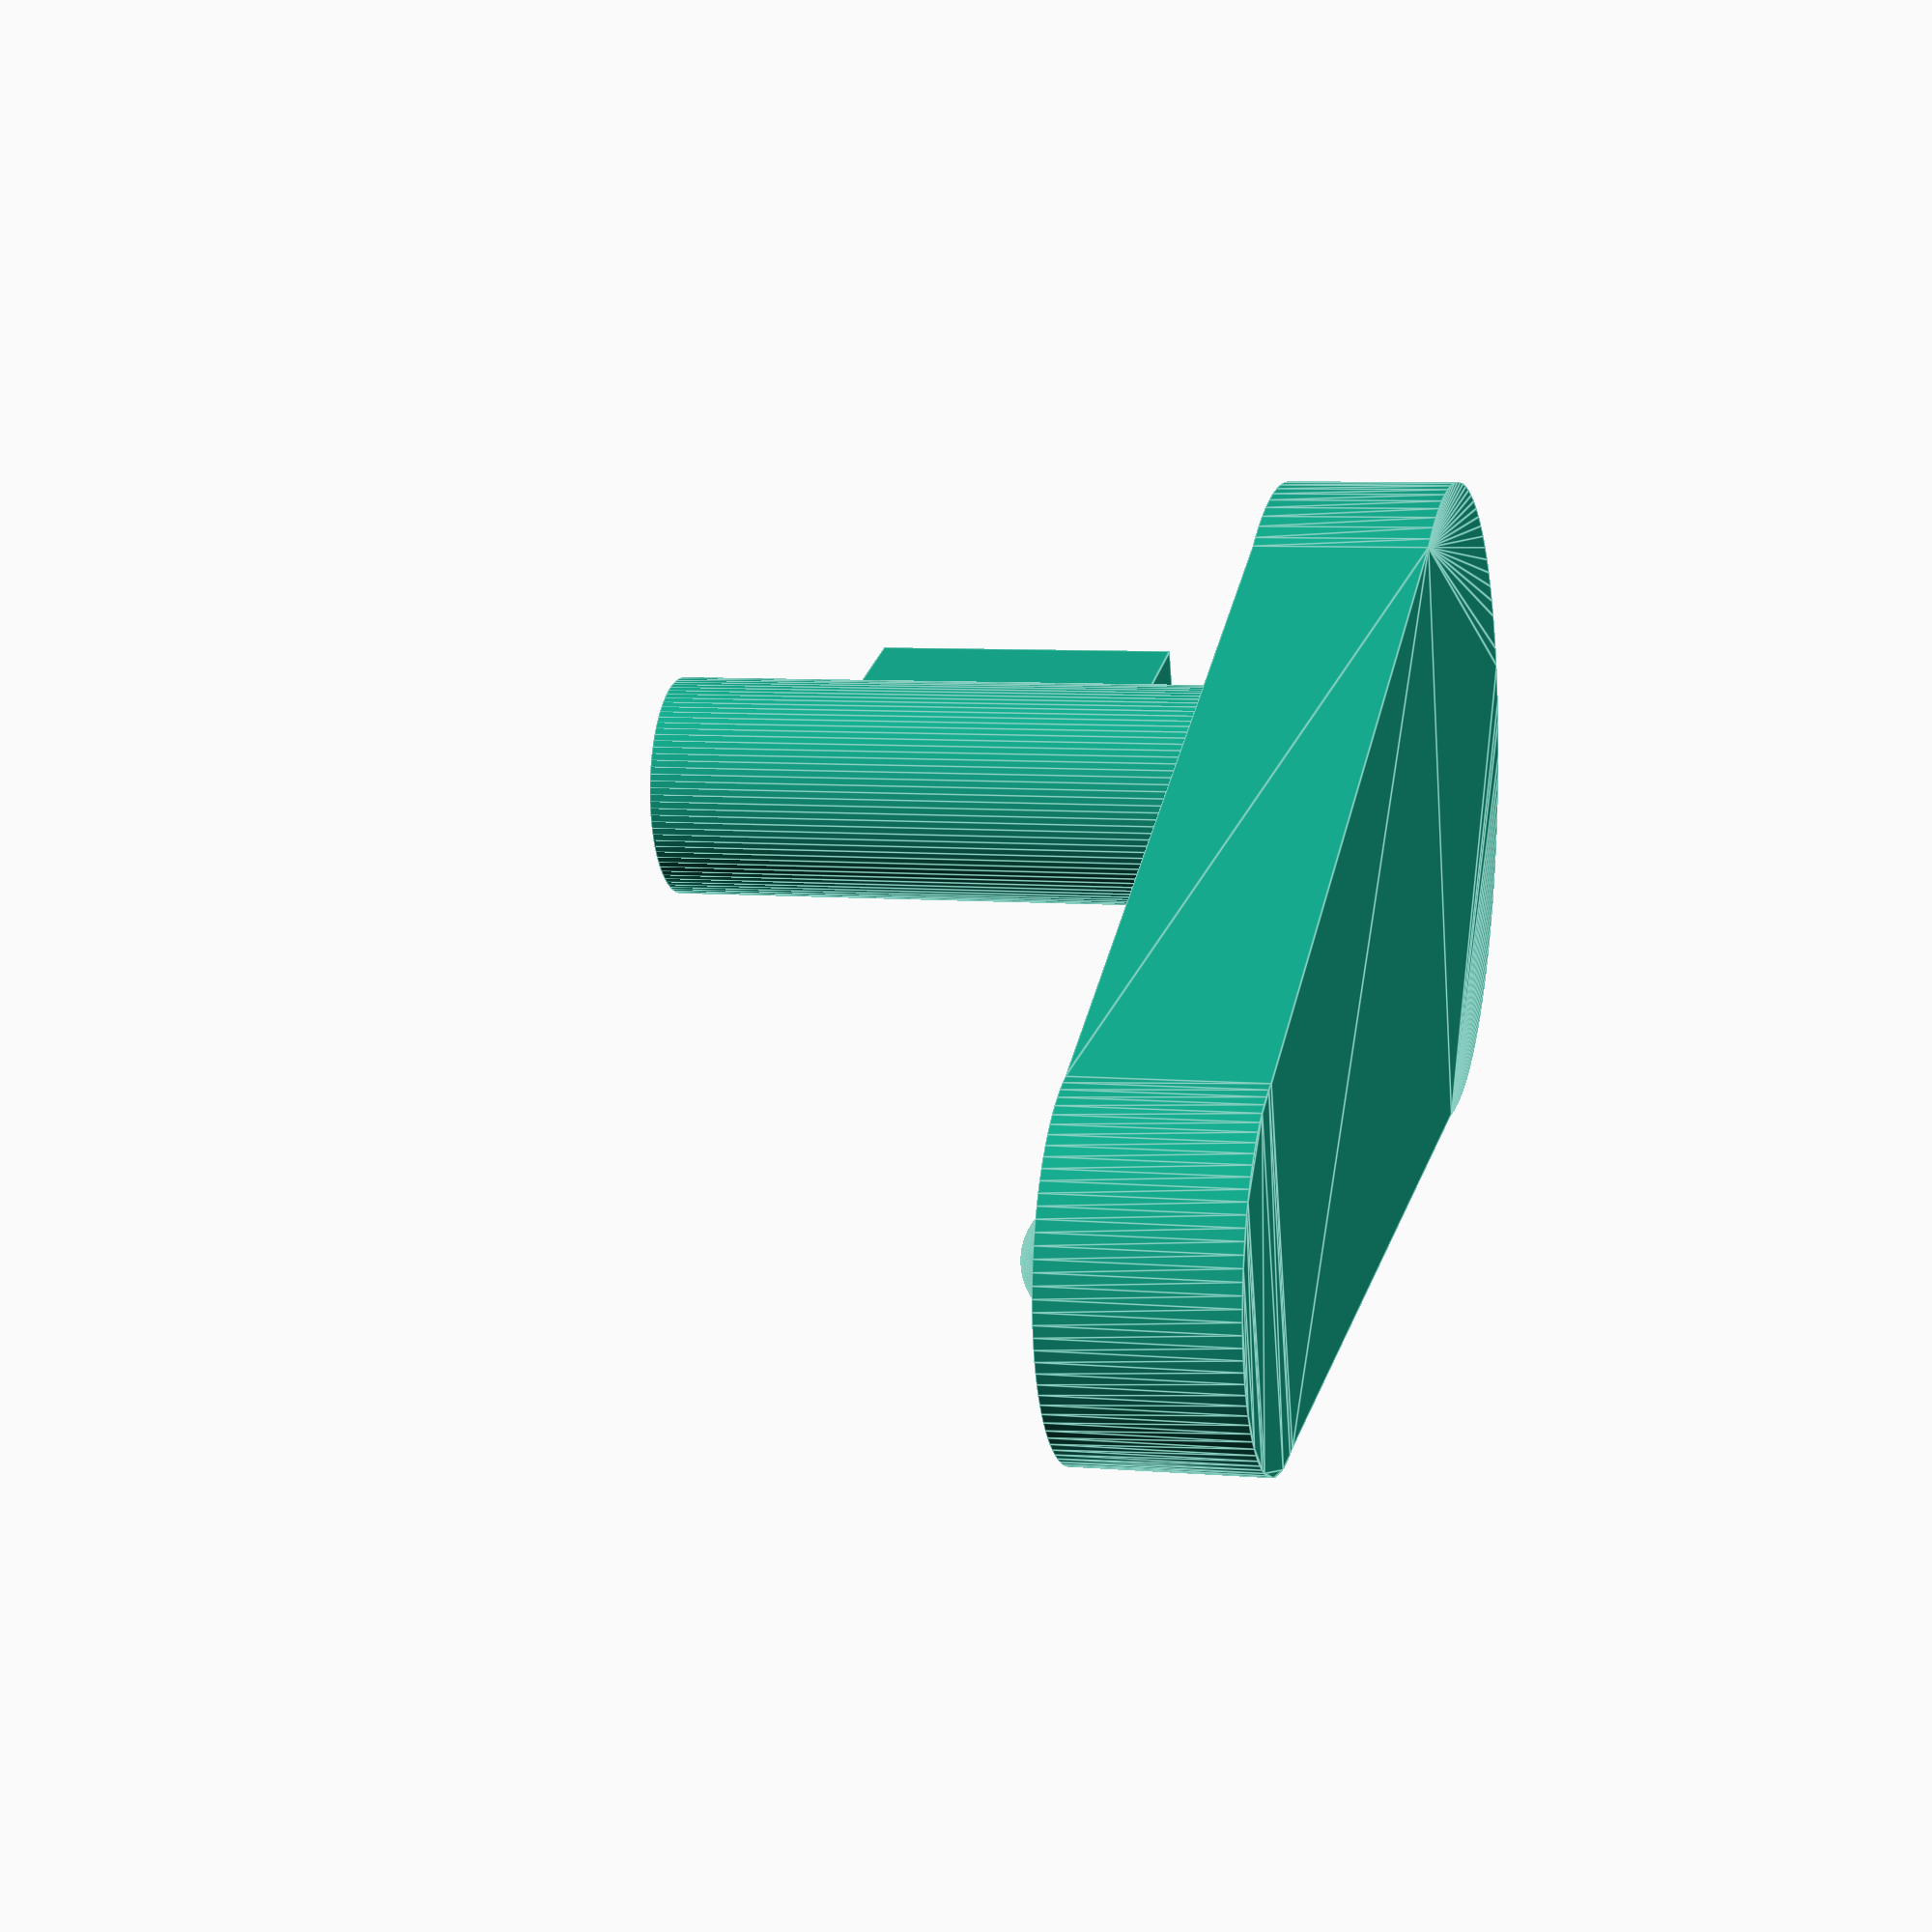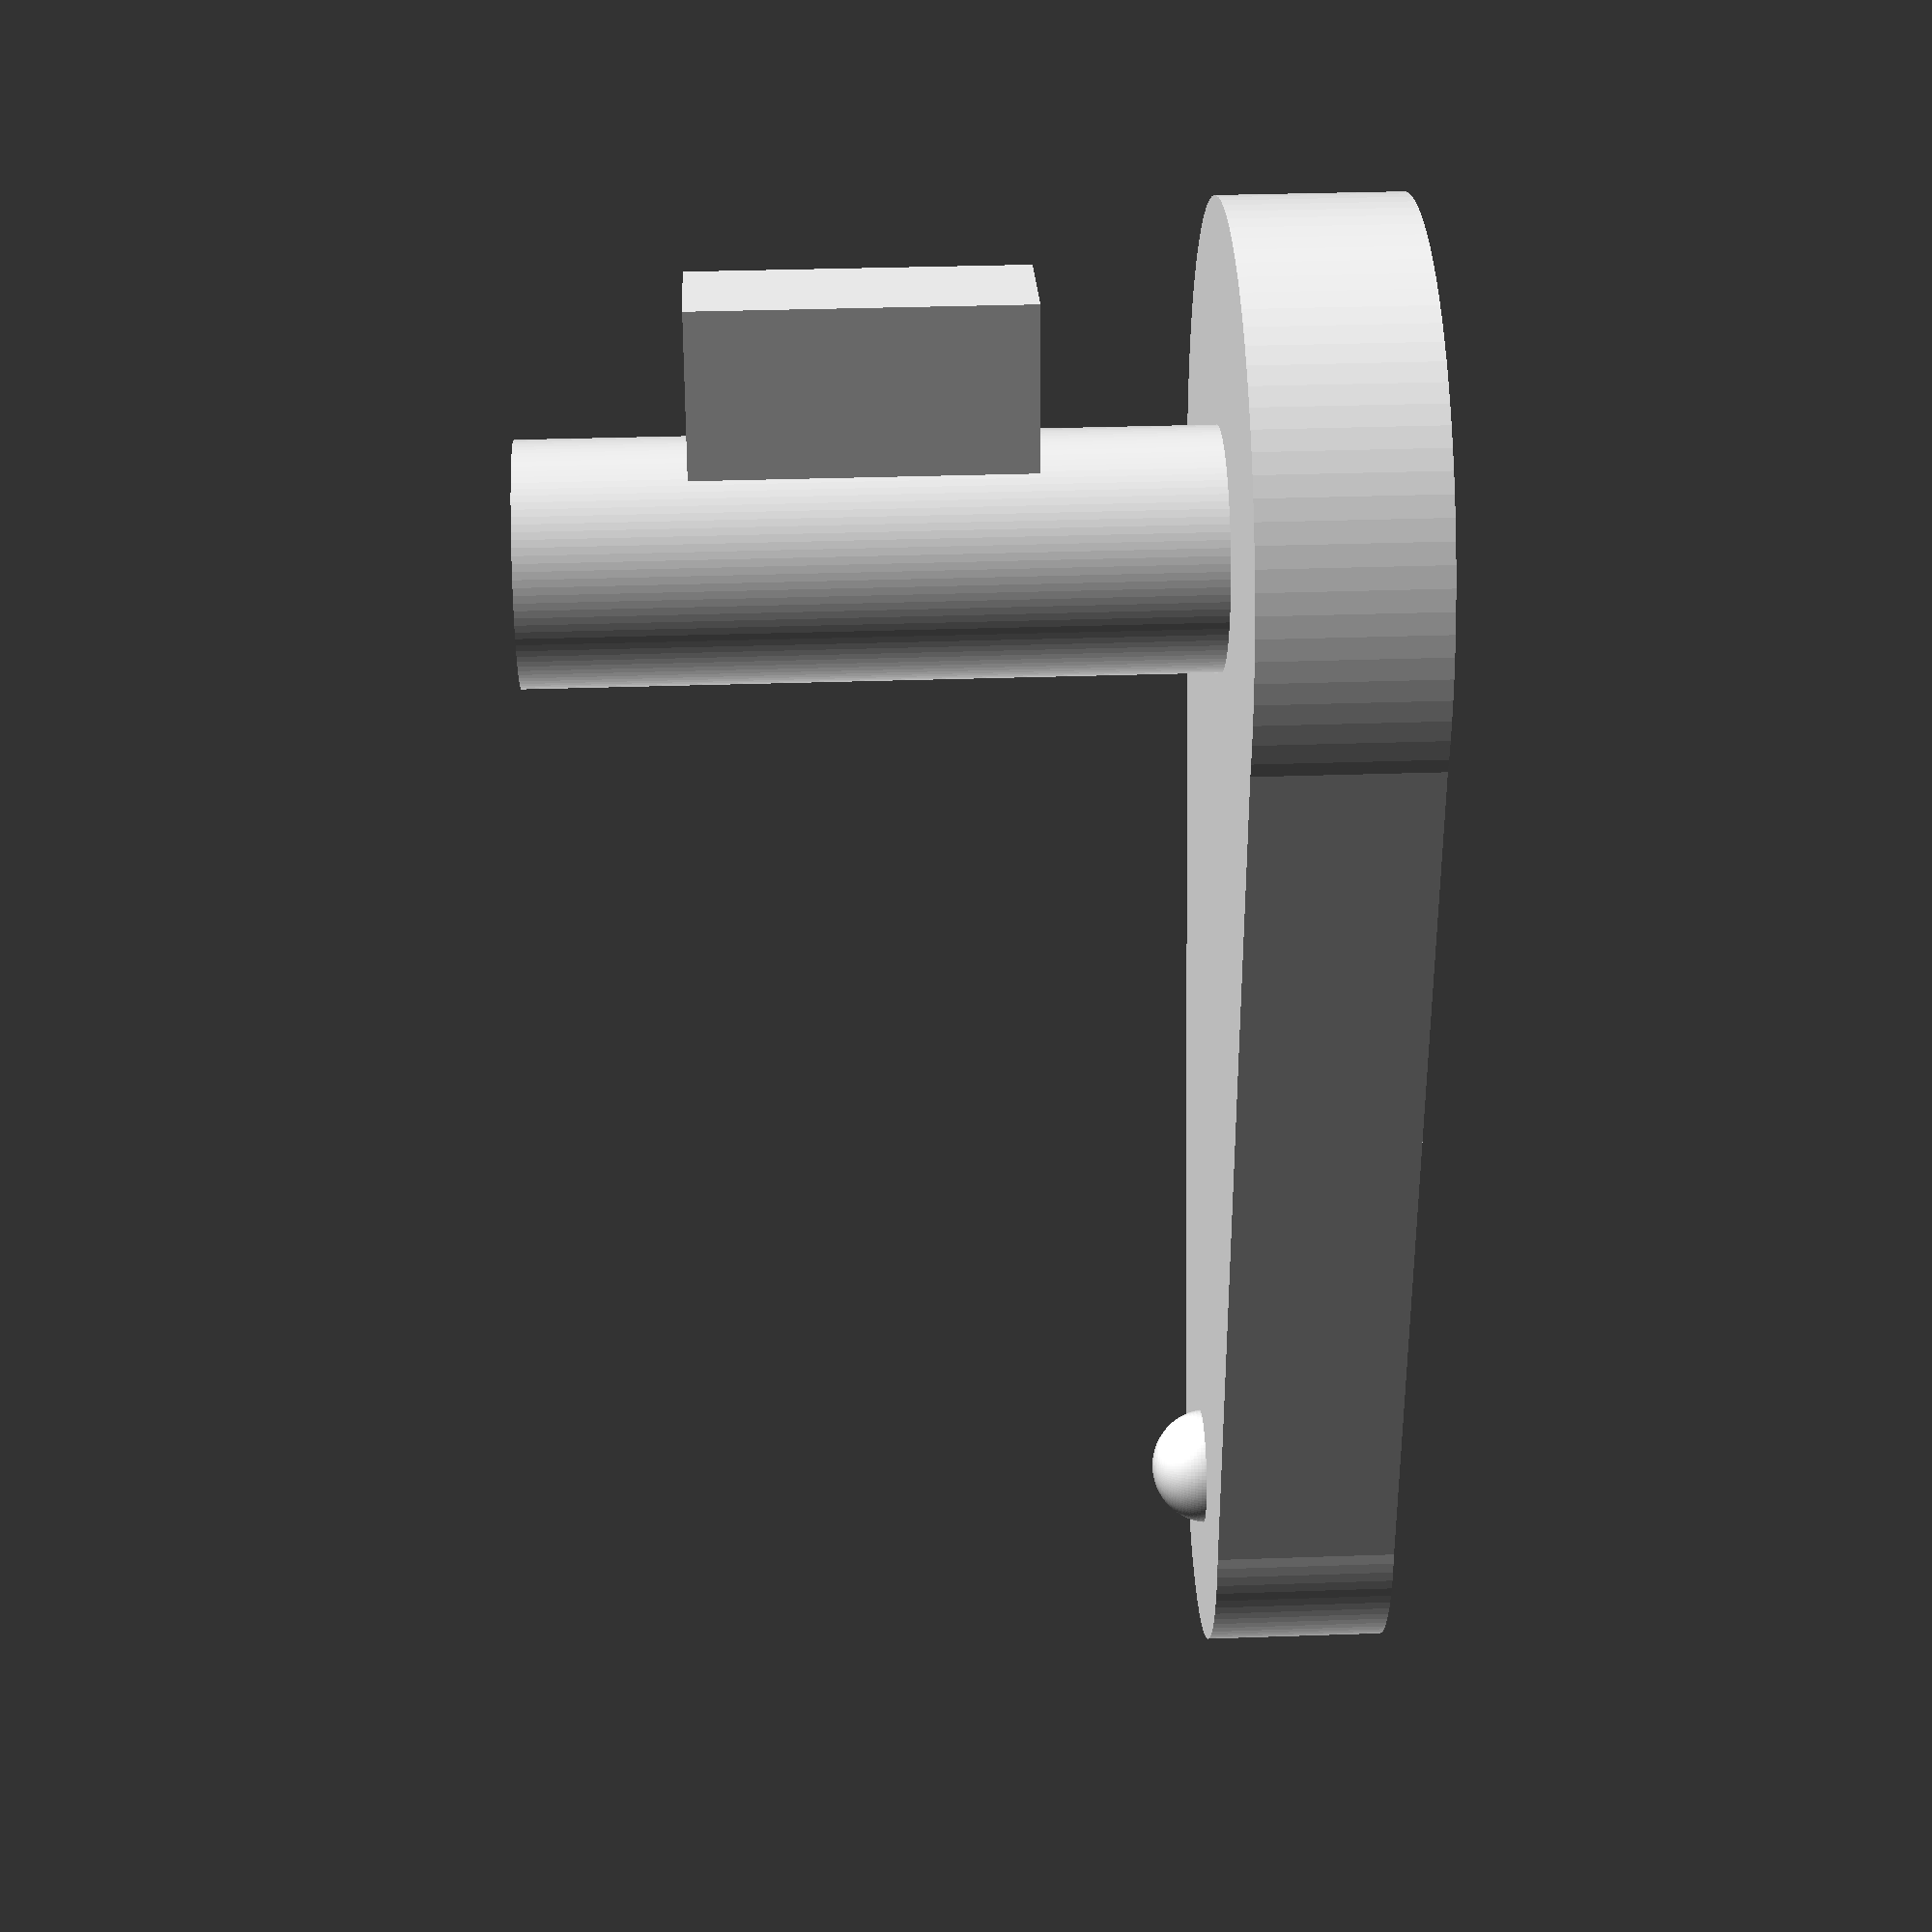
<openscad>
$fn = 100;

union() {
  /* base */
  linear_extrude(height=3.5) union() {
    circle(6.5);
    translate([20, 0]) circle(3.5);
    polygon([
      [0, 6.5],
      [0, -6.5],
      [20, -3.5],
      [20, 3.5],
    ]);
  }

  /* stick */
  translate([0, 0, 3.5]) cylinder(h=13, d=4.6);

  /* small stick? */
  translate([-2.9 - 4.6/2, -2.3/2, 6.9]) cube([2.9 + 4.6/2, 2.3, 6.4]);

  /* small circle bump */
  translate([20, 0, 3.5 - (2.3/2 - 1)]) sphere(d=2.3);
}

</openscad>
<views>
elev=173.2 azim=198.5 roll=75.8 proj=p view=edges
elev=327.6 azim=83.7 roll=87.2 proj=p view=wireframe
</views>
